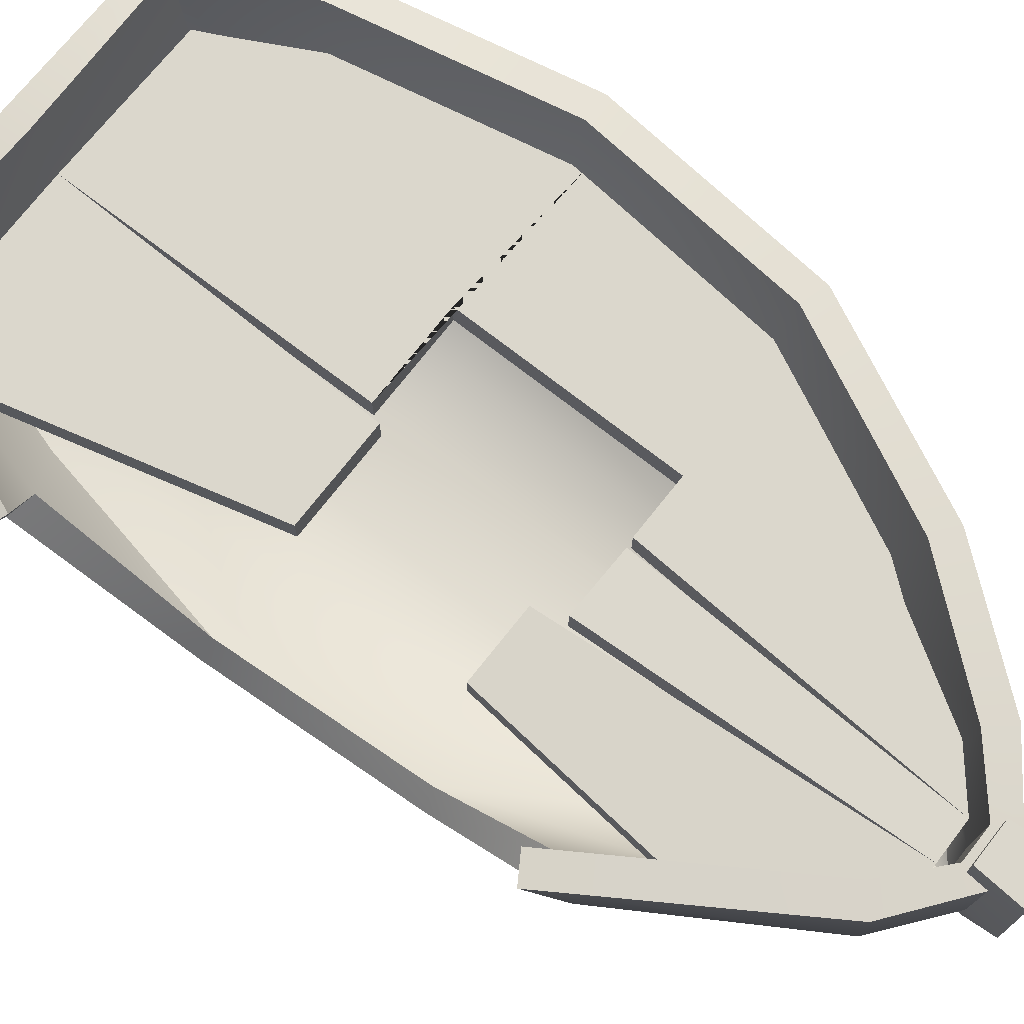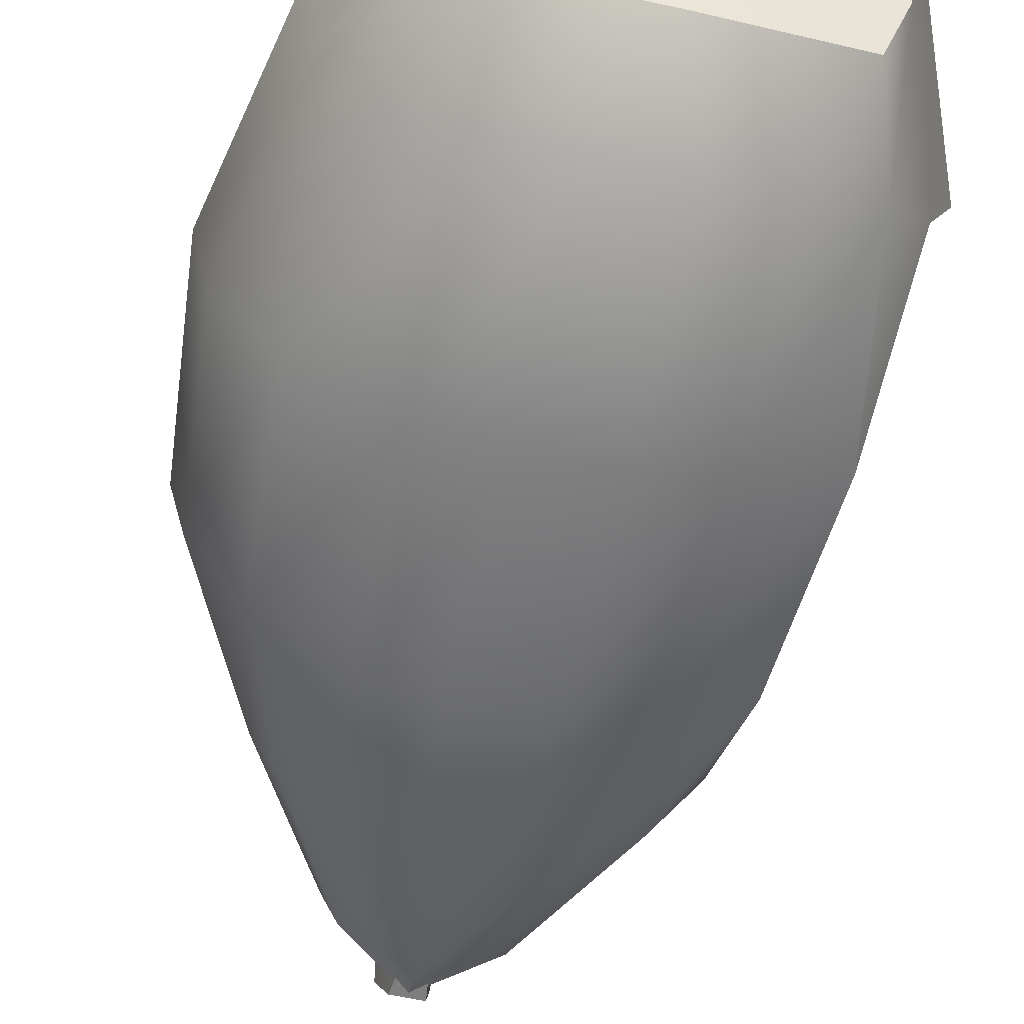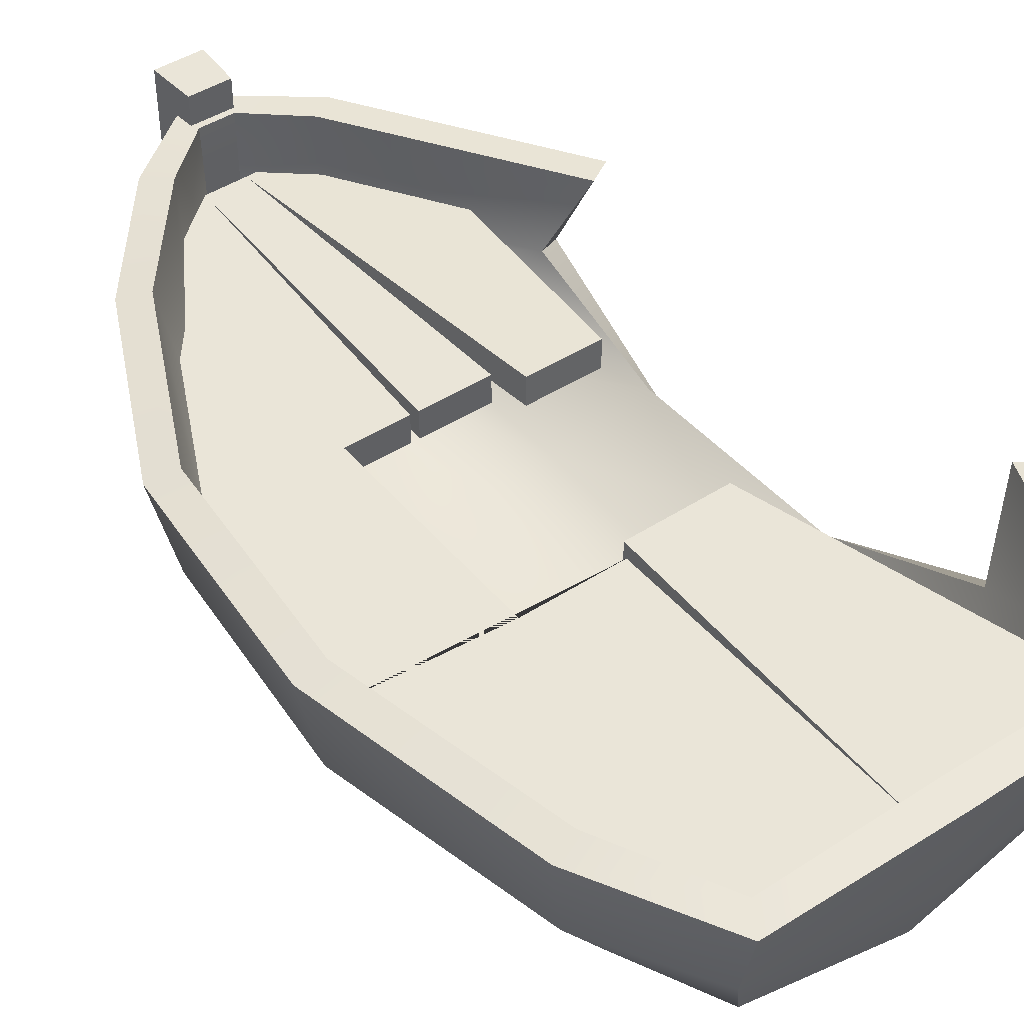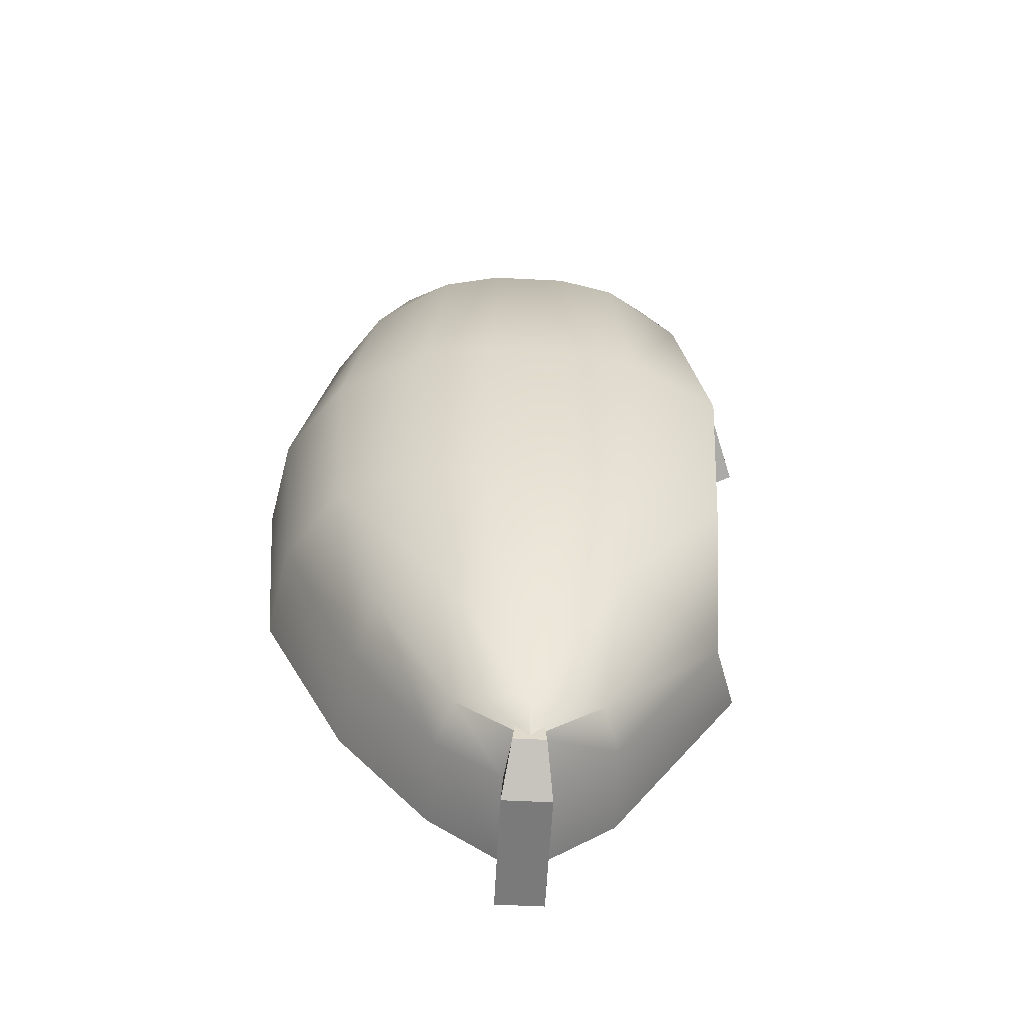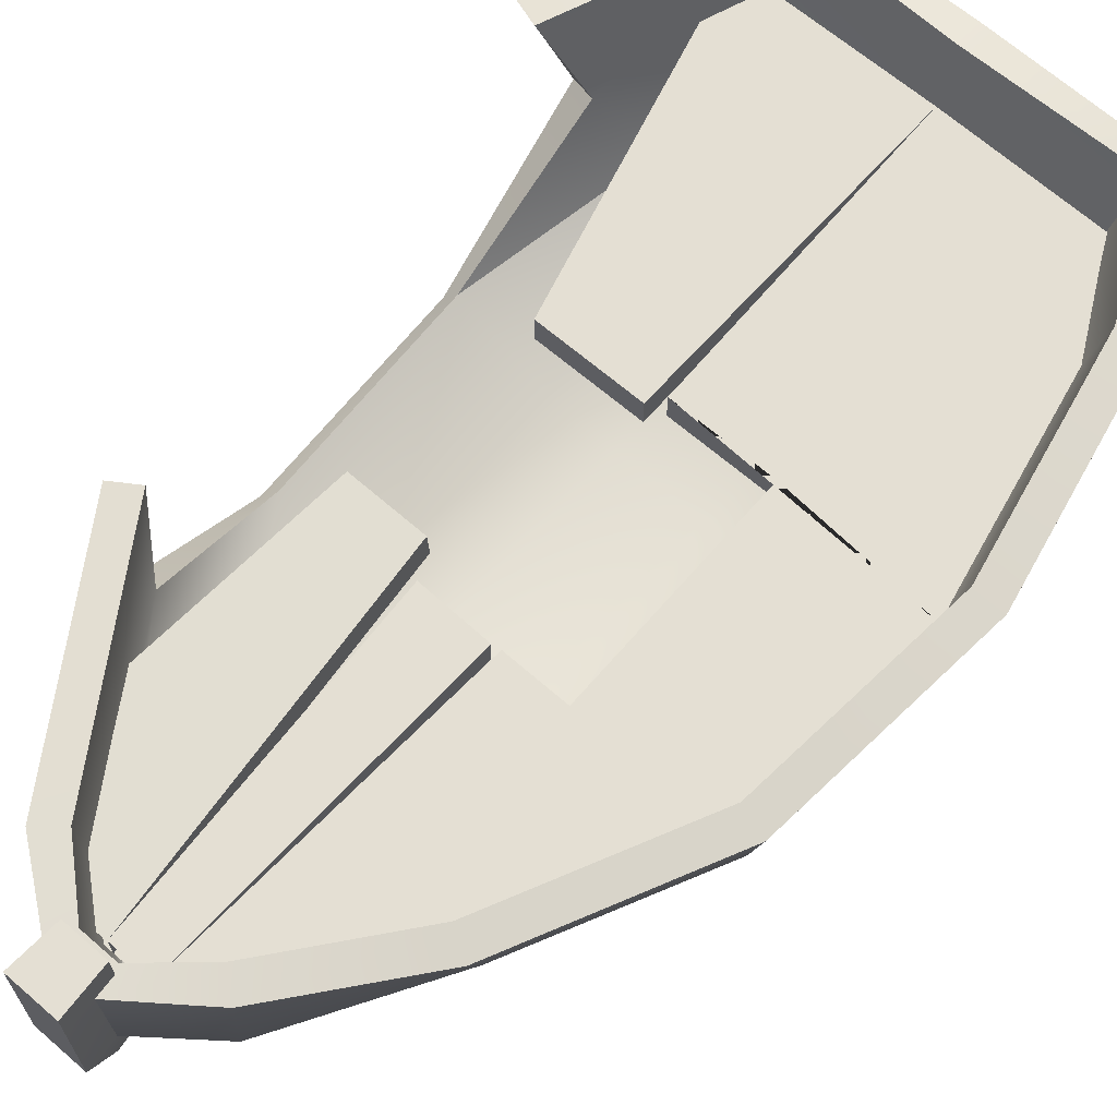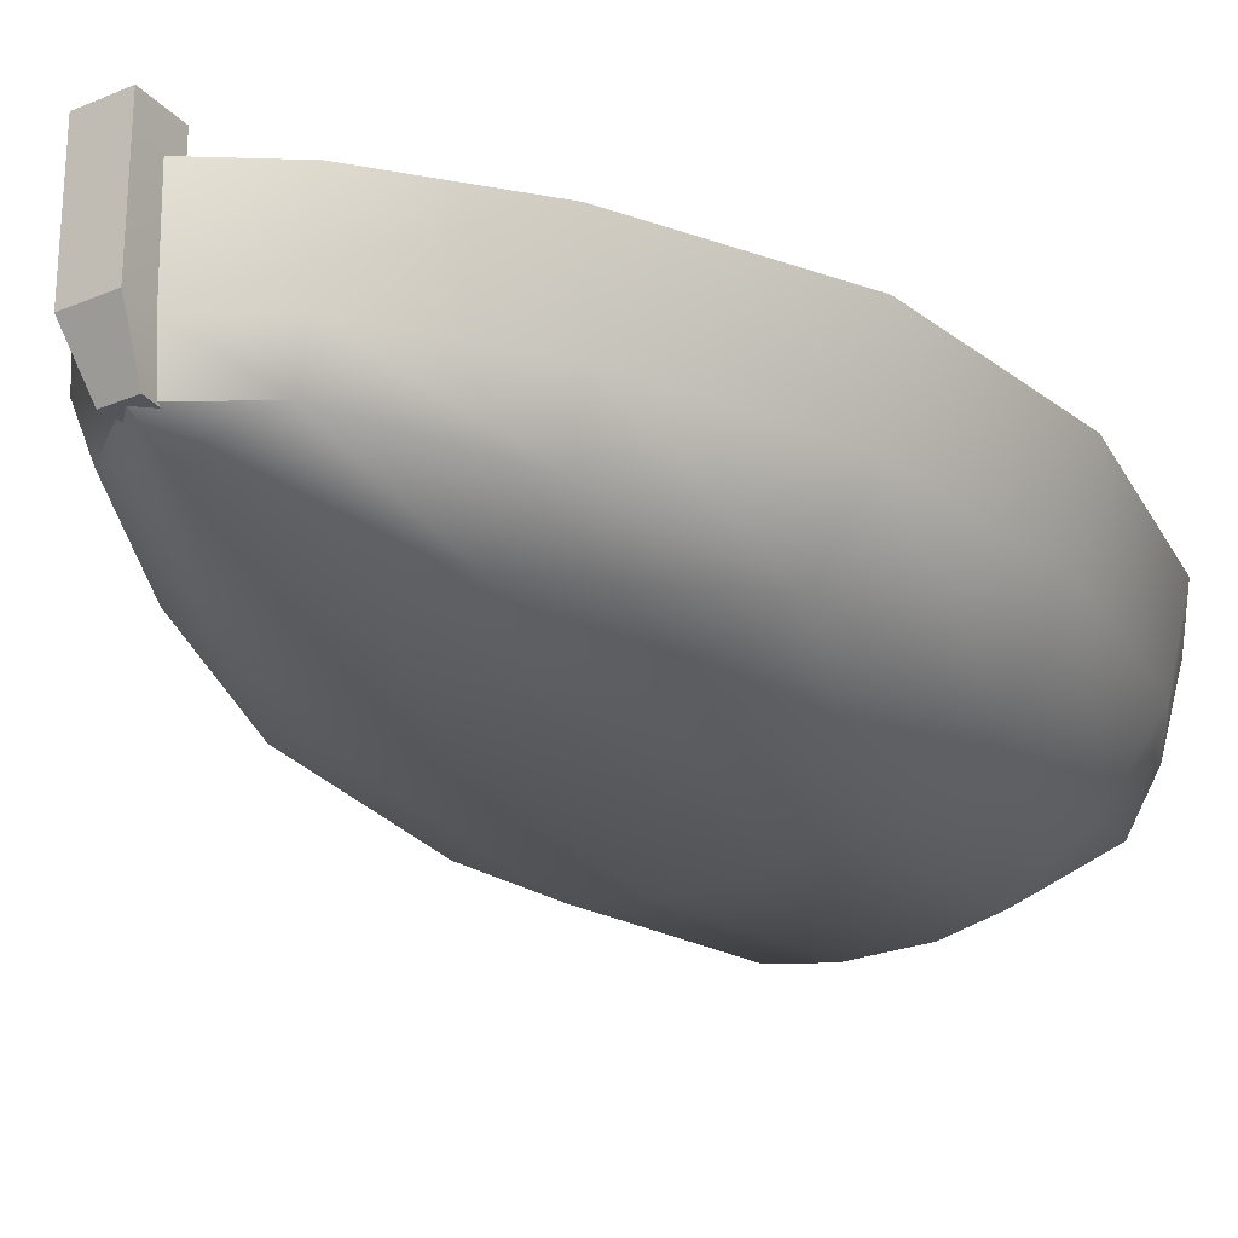
<metadata>
{"format":"obj","ext":"obj","renderer":"f3d","projection":"perspective","resolution":1024,"background":"white","views":[{"elev":73.4,"azim":128.2,"up":"+Y"},{"elev":-59.9,"azim":-12.9,"up":"+Y"},{"elev":45.0,"azim":-36.7,"up":"+Y"},{"elev":-58.1,"azim":-3.0,"up":"+Z"},{"elev":66.6,"azim":-139.0,"up":"+Y"},{"elev":-24.6,"azim":-145.6,"up":"+Y"}]}
</metadata>
<code>
o Cube.001_Cube
v 1.055 -0.6663 -0.1536
v 1.045 -0.6663 -2.45
v 2.055 -0.6663 -0.1536
v 2.065 -0.6663 -2.45
v 0.877 -0.7392 -1.904
v 0.8336 -0.7758 -1.183
v 0.9441 -0.7392 -0.504
v 0.9822 -0.4629 -0.08489
v 0.9455 -0.1663 -0.001017
v 0.933 -0.1663 -2.579
v 0.9703 -0.4629 -2.495
v 1.794 -0.6385 -2.95
v 1.317 -0.6385 -2.95
v 2.222 -0.4629 -2.371
v 2.166 -0.7392 -0.504
v 2.277 -0.7758 -1.183
v 2.233 -0.7392 -1.904
v 2.165 -0.1663 -0.001017
v 2.128 -0.4629 -0.08489
v 0.7777 -0.4824 -0.4593
v 0.7213 -0.1663 -0.4204
v 0.6298 -0.4994 -1.183
v 0.5615 -0.1663 -1.183
v 0.6923 -0.4824 -1.907
v 0.6298 -0.1663 -1.946
v 1.263 -0.4824 -2.973
v 1.247 -0.1663 -2.973
v 1.555 -0.7112 -3.005
v 1.848 -0.4824 -2.973
v 1.863 -0.1663 -2.973
v 2.332 -0.4824 -0.613
v 2.454 -0.1663 -0.6862
v 1.555 -0.4994 -0.03525
v 1.555 -0.1663 0.005937
v 1.181 -0.8952 -1.958
v 1.929 -0.8952 -1.958
v 1.161 -0.9481 -1.183
v 1.866 -0.8174 -2.456
v 1.949 -0.9481 -1.183
v 1.218 -0.8952 -0.4593
v 1.426 -0.8562 -2.47
v 1.892 -0.8952 -0.4593
v 1.555 -0.6539 -3.136
v 1.555 -0.7482 -0.1197
v 1.244 -0.8151 -2.465
v 1.684 -0.8565 -2.469
v 1.624 -0.4927 -3.146
v 1.486 -0.4927 -3.146
v 1.624 -0.1663 -3.155
v 1.486 -0.1663 -3.155
v 1.406 -0.927 -1.987
v 1.704 -0.927 -1.987
v 1.705 -0.9839 -1.183
v 1.405 -0.9839 -1.183
v 1.69 -0.9269 -0.436
v 1.42 -0.9269 -0.436
v 2.315 -0.1663 -2.27
v 1.099 -0.6056 -0.22
v 1.115 -0.6045 -2.414
v 2.008 -0.6077 -0.2194
v 1.995 -0.6046 -2.414
v 0.9445 -0.6678 -1.886
v 0.9001 -0.7012 -1.186
v 1.01 -0.6682 -0.5285
v 1.035 -0.4287 -0.1628
v 0.9961 -0.1424 -0.08393
v 1.018 -0.1479 -2.528
v 1.054 -0.4318 -2.449
v 1.735 -0.5754 -2.899
v 1.375 -0.5758 -2.899
v 2.138 -0.4346 -2.325
v 2.096 -0.6724 -0.5289
v 2.223 -0.6918 -1.187
v 2.179 -0.657 -1.888
v 2.11 -0.1408 -0.08113
v 2.071 -0.43 -0.1601
v 0.8649 -0.4447 -0.4906
v 0.8129 -0.145 -0.4547
v 0.7214 -0.4597 -1.188
v 0.6593 -0.1461 -1.189
v 0.7817 -0.4443 -1.884
v 0.7237 -0.1444 -1.919
v 1.336 -0.4601 -2.91
v 1.321 -0.1574 -2.906
v 1.555 -0.6532 -2.974
v 1.773 -0.4617 -2.91
v 1.788 -0.1618 -2.908
v 2.244 -0.4458 -0.6429
v 2.364 -0.1425 -0.7231
v 1.555 -0.4724 -0.1315
v 1.555 -0.1465 -0.09209
v 1.215 -0.8023 -1.944
v 1.895 -0.8023 -1.944
v 1.193 -0.8534 -1.184
v 1.827 -0.7297 -2.429
v 1.917 -0.8534 -1.184
v 1.249 -0.8044 -0.4878
v 1.439 -0.7597 -2.447
v 1.862 -0.8044 -0.4878
v 1.555 -0.6082 -3.06
v 1.555 -0.6843 -0.1966
v 1.284 -0.7276 -2.438
v 1.671 -0.7601 -2.446
v 1.61 -0.4787 -3.055
v 1.5 -0.4787 -3.055
v 1.614 -0.1634 -3.061
v 1.497 -0.1634 -3.061
v 1.414 -0.828 -1.975
v 1.696 -0.828 -1.975
v 1.697 -0.8841 -1.183
v 1.413 -0.8841 -1.183
v 1.681 -0.8324 -0.4672
v 1.429 -0.8324 -0.4672
v 2.23 -0.1602 -2.217
v 1.512 -0.6581 -3.058
v 1.485 -0.06369 -3.084
v 1.501 -0.6573 -3.147
v 1.474 -0.06369 -3.246
v 1.598 -0.6581 -3.058
v 1.625 -0.06369 -3.084
v 1.609 -0.6573 -3.147
v 1.636 -0.06369 -3.246
v 1.485 -0.4935 -3.084
v 1.474 -0.4935 -3.246
v 1.636 -0.4935 -3.246
v 1.625 -0.4935 -3.084
v 1.001 -0.4592 -0.1507
v 0.99 -0.4592 -2.492
v 2.109 -0.4592 -0.1507
v 0.7978 -0.4592 -0.5317
v 0.6526 -0.4592 -1.224
v 0.7146 -0.4592 -1.917
v 1.275 -0.4592 -2.85
v 1.835 -0.4592 -2.85
v 1.555 -0.4592 -0.1444
v 1.64 -0.4592 -3.016
v 1.471 -0.4592 -3.016
v 1.202 -0.4592 -1.932
v 1.914 -0.4592 -1.241
v 1.205 -0.4592 -1.188
v 2.172 -0.4592 -0.2684
v 2.033 -0.4592 -2.601
v 1.967 -0.4274 -1.837
v 1.716 -0.4274 -1.838
v 1.609 -0.4592 -3.016
v 1.672 -0.4592 -1.93
v 1.441 -0.4639 -1.935
v 1.41 -0.4592 -1.931
v 1.539 -0.4592 -1.189
v 1.57 -0.4592 -1.239
v 1.001 -0.3592 -0.1507
v 0.99 -0.3592 -2.492
v 2.109 -0.3592 -0.1507
v 0.7978 -0.3592 -0.5317
v 0.6526 -0.3592 -1.224
v 0.7146 -0.3592 -1.917
v 1.275 -0.3592 -2.85
v 1.837 -0.3593 -2.853
v 1.555 -0.3592 -0.1444
v 1.641 -0.3593 -3.019
v 1.47 -0.3592 -3.015
v 1.202 -0.3592 -1.932
v 1.914 -0.3592 -1.241
v 1.205 -0.3592 -1.188
v 2.172 -0.3592 -0.2684
v 2.035 -0.3593 -2.604
v 1.969 -0.3275 -1.841
v 1.718 -0.3275 -1.841
v 1.609 -0.3592 -3.017
v 1.67 -0.3592 -1.93
v 1.439 -0.3639 -1.934
v 1.41 -0.3592 -1.931
v 1.539 -0.3592 -1.189
v 1.57 -0.3592 -1.239
f 131 132 138 140
f 142 143 144 145 136 134
f 145 146 147 137
f 137 148 138 132 128 133
f 135 150 139 141 129
f 155 154 151 159 173 164
f 166 158 160 169 168 167
f 169 161 171 170
f 161 157 152 156 162 172
f 159 153 165 163 174
f 149 140 164 173
f 140 138 162 164
f 144 143 167 168
f 141 139 163 165
f 143 142 166 167
f 147 146 170 171
f 145 144 168 169
f 146 145 169 170
f 138 148 172 162
f 137 147 171 161
f 148 137 161 172
f 139 150 174 163
f 135 149 173 159
f 150 135 159 174
f 156 155 164 162
f 130 131 140 149 135 127
f 20 21 23 22
f 22 23 25 24
f 1 8 20 7
f 8 9 21 20
f 24 25 10 11
f 5 24 11 2
f 6 22 24 5
f 7 20 22 6
f 47 49 30 29
f 35 51 54 37
f 2 11 26 13
f 11 10 27 26
f 29 30 57 14
f 12 29 14 4
f 13 43 28
f 43 47 29 12
f 4 14 17
f 31 32 18 19
f 15 31 19 3
f 19 18 34 33
f 33 34 9 8
f 55 42 3 44
f 40 56 44 1
f 52 36 39 53
f 37 54 56 40
f 53 39 42 55
f 46 38 36 52
f 2 13 45
f 3 19 33 44
f 13 26 48 43
f 12 4 38
f 36 17 16 39
f 39 16 15 42
f 42 15 3
f 26 27 50 48
f 44 33 8 1
f 7 40 1
f 6 37 40 7
f 5 35 37 6
f 52 53 54 51
f 53 55 56 54
f 44 56 55
f 43 12 28
f 45 41 51 35
f 38 4 17 36
f 41 46 52 51
f 45 35 5 2
f 28 12 38 46
f 28 41 45 13
f 28 46 41
f 31 15 16
f 77 79 80 78
f 79 81 82 80
f 58 64 77 65
f 65 77 78 66
f 81 68 67 82
f 62 59 68 81
f 63 62 81 79
f 64 63 79 77
f 104 86 87 106
f 92 94 111 108
f 59 70 83 68
f 68 83 84 67
f 86 71 114 87
f 69 61 71 86
f 70 85 100
f 100 69 86 104
f 61 74 71
f 88 76 75 89
f 72 60 76 88
f 76 90 91 75
f 90 65 66 91
f 112 101 60 99
f 97 58 101 113
f 109 110 96 93
f 94 97 113 111
f 110 112 99 96
f 103 109 93 95
f 59 102 70
f 60 101 90 76
f 70 100 105 83
f 69 95 61
f 93 96 73 74
f 96 99 72 73
f 99 60 72
f 83 105 107 84
f 101 58 65 90
f 64 58 97
f 63 64 97 94
f 62 63 94 92
f 105 104 106 107
f 100 104 105
f 109 108 111 110
f 110 111 113 112
f 101 112 113
f 100 85 69
f 102 92 108 98
f 95 93 74 61
f 98 108 109 103
f 102 59 62 92
f 85 103 95 69
f 85 70 102 98
f 85 98 103
f 88 73 72
f 16 17 74 73
f 23 21 78 80
f 25 23 80 82
f 21 9 66 78
f 10 25 82 67
f 27 10 67 84
f 57 30 87 114
f 32 31 88 89
f 18 32 89 75
f 34 18 75 91
f 9 34 91 66
f 49 50 107 106
f 50 27 84 107
f 30 49 106 87
f 17 14 71 74
f 31 16 73 88
f 14 57 114 71
f 123 116 118 124
f 124 118 122 125
f 125 122 120 126
f 126 120 116 123
f 117 121 119 115
f 122 118 116 120
f 121 125 126 119
f 117 124 125 121
f 115 123 124 117

</code>
